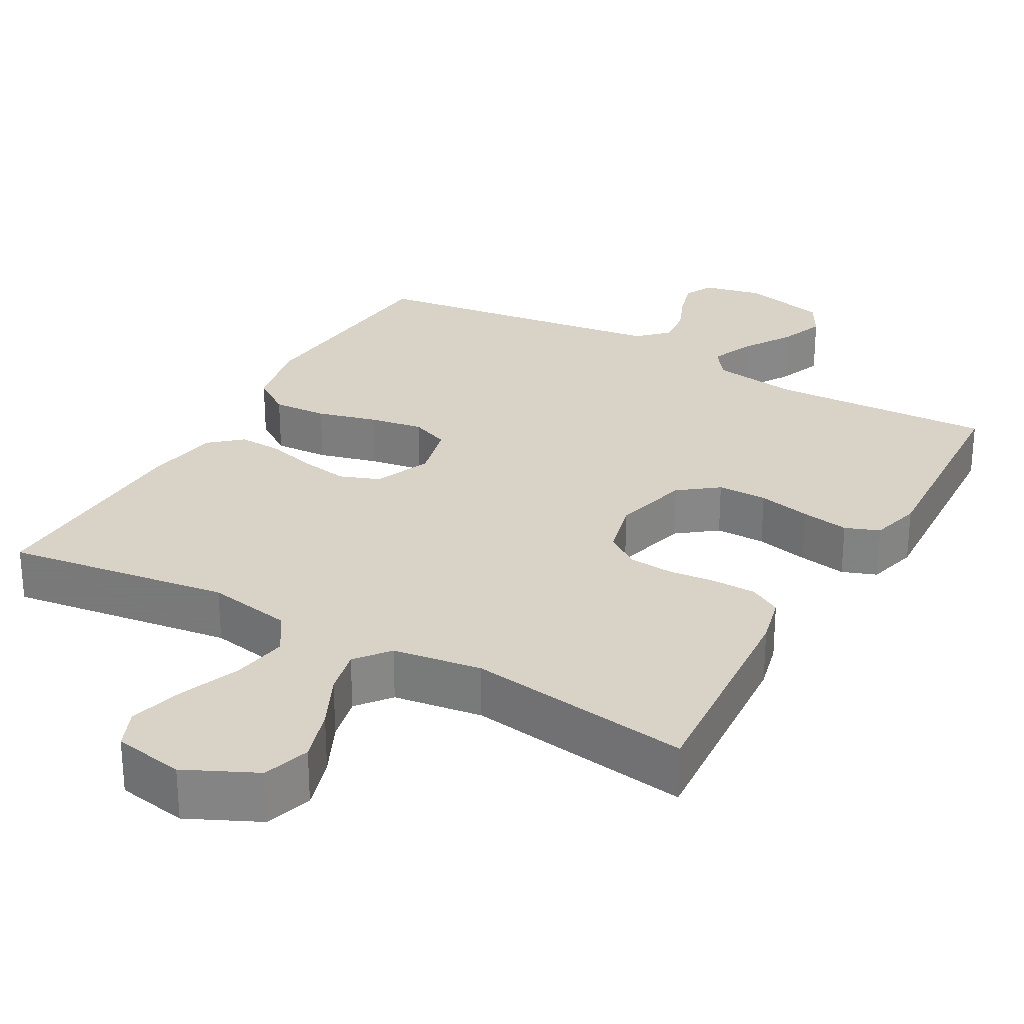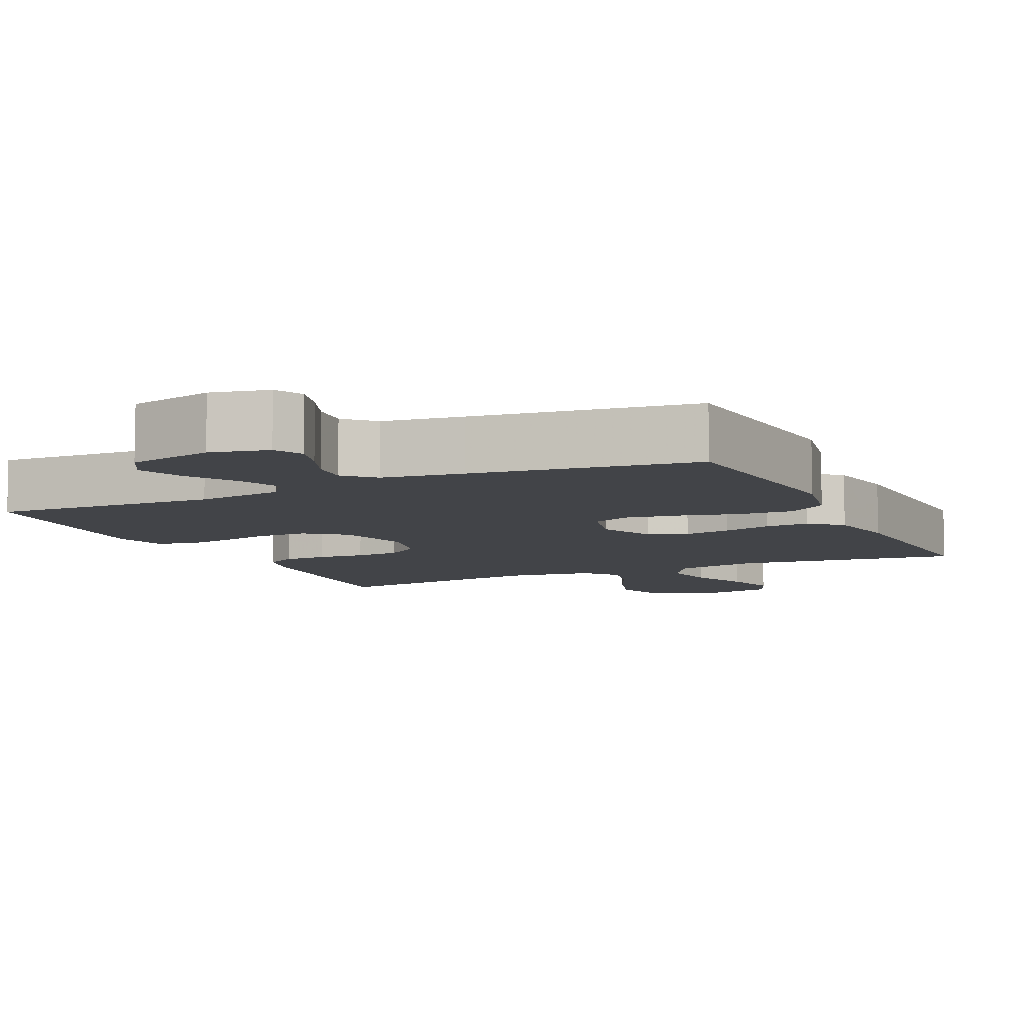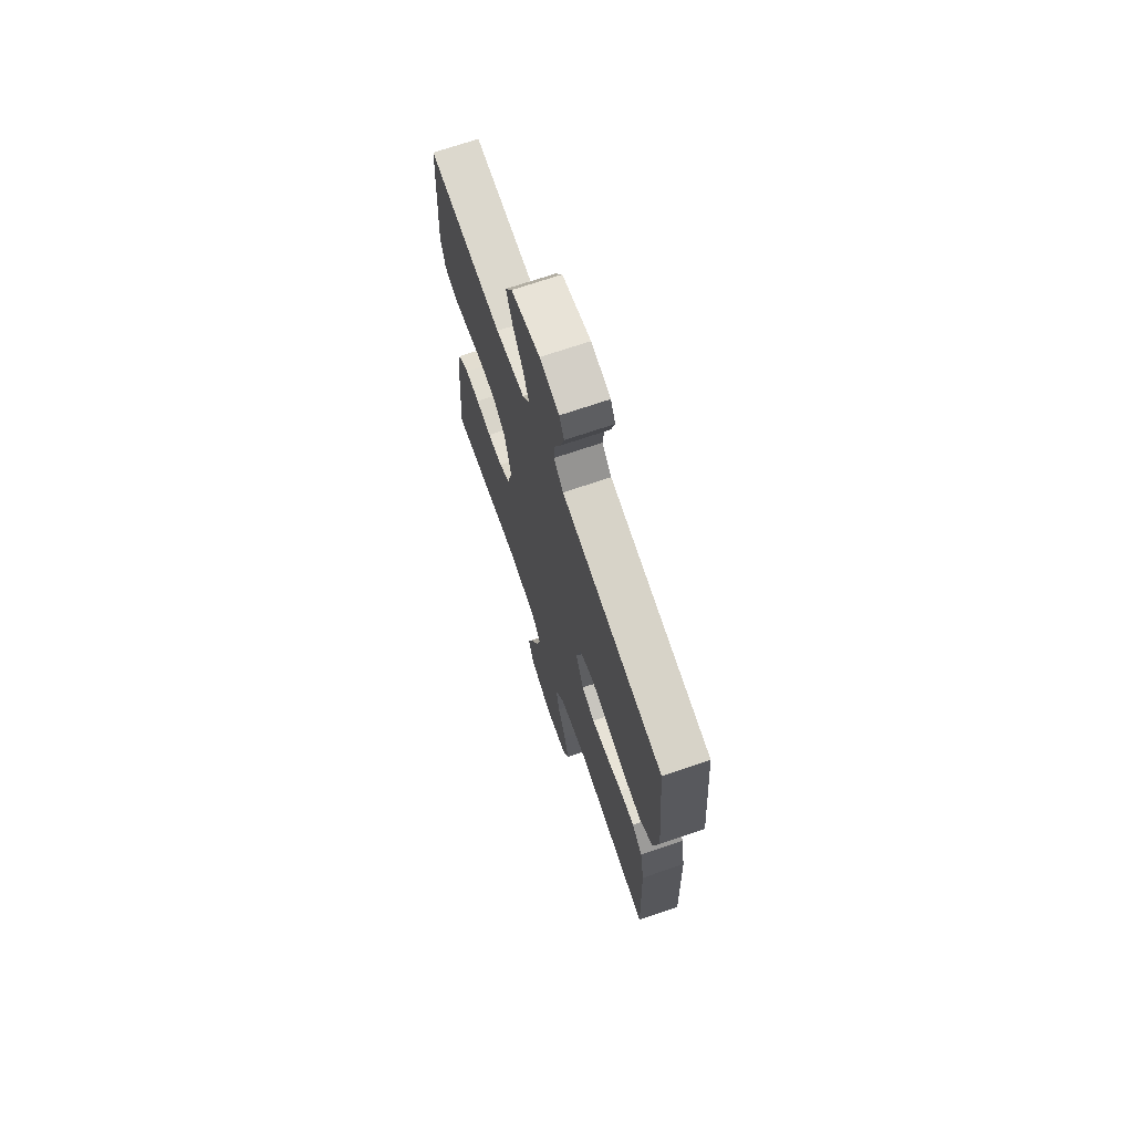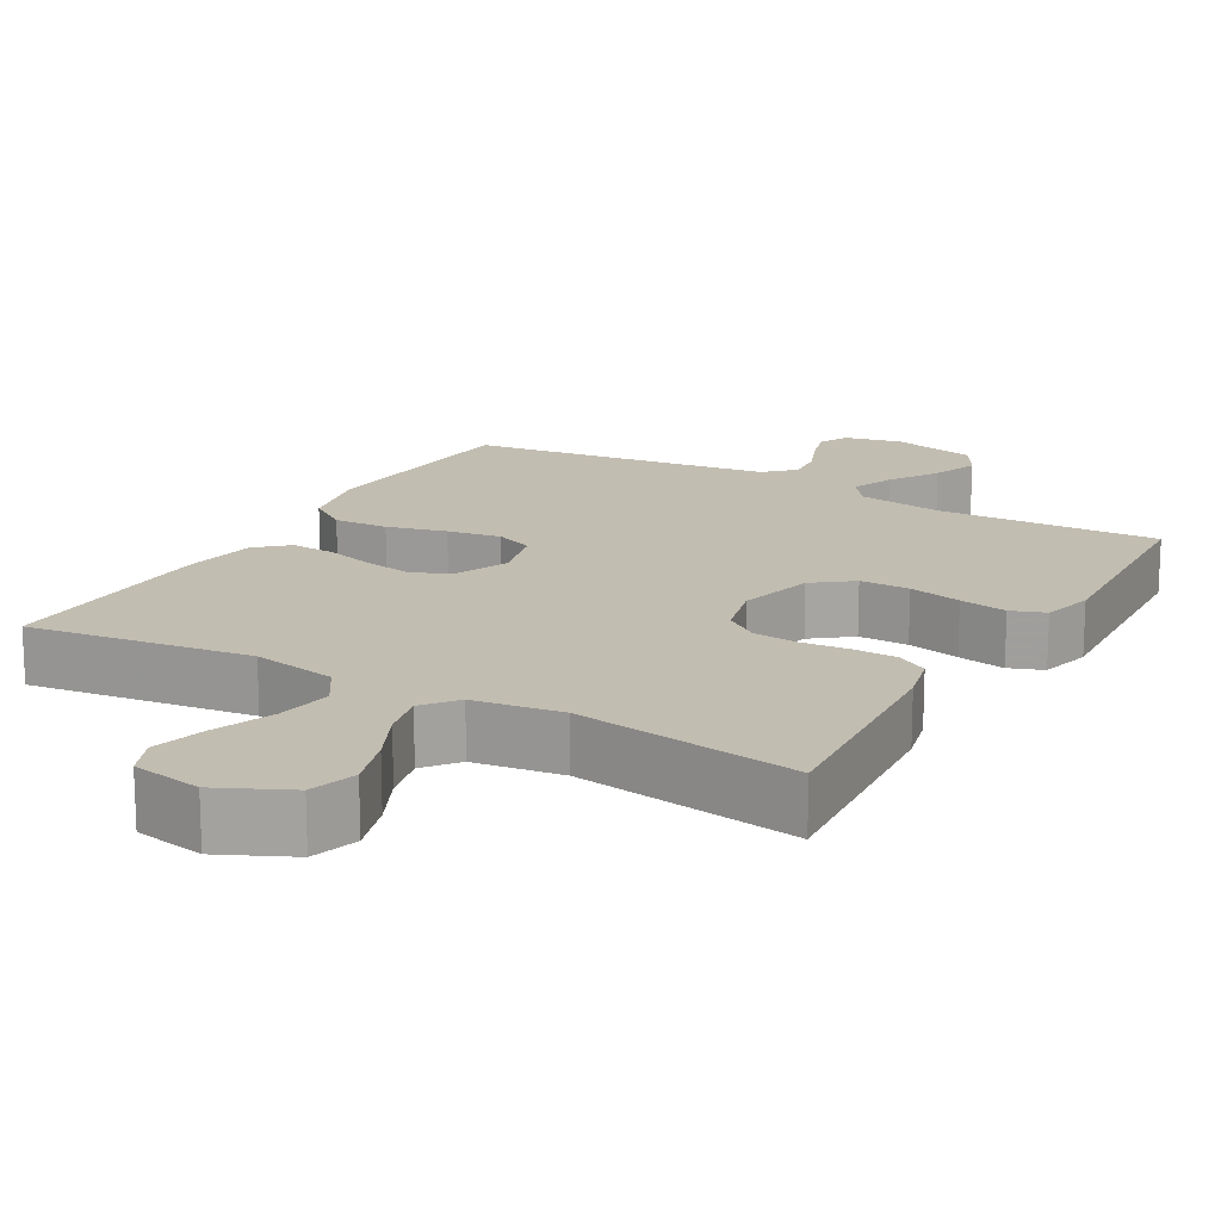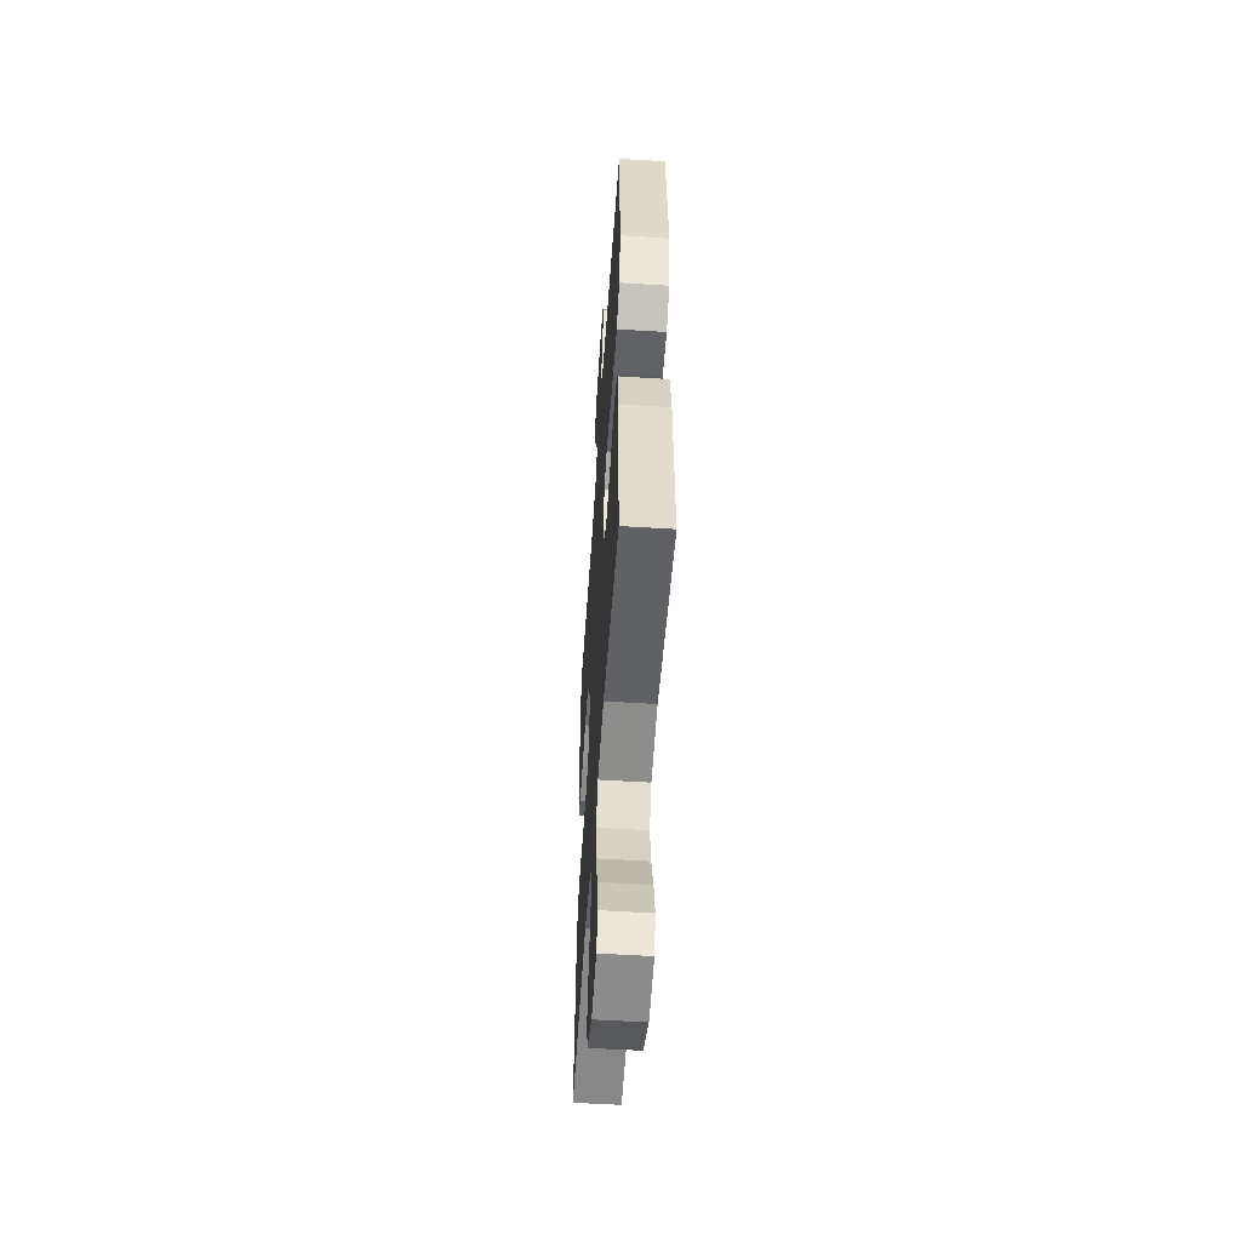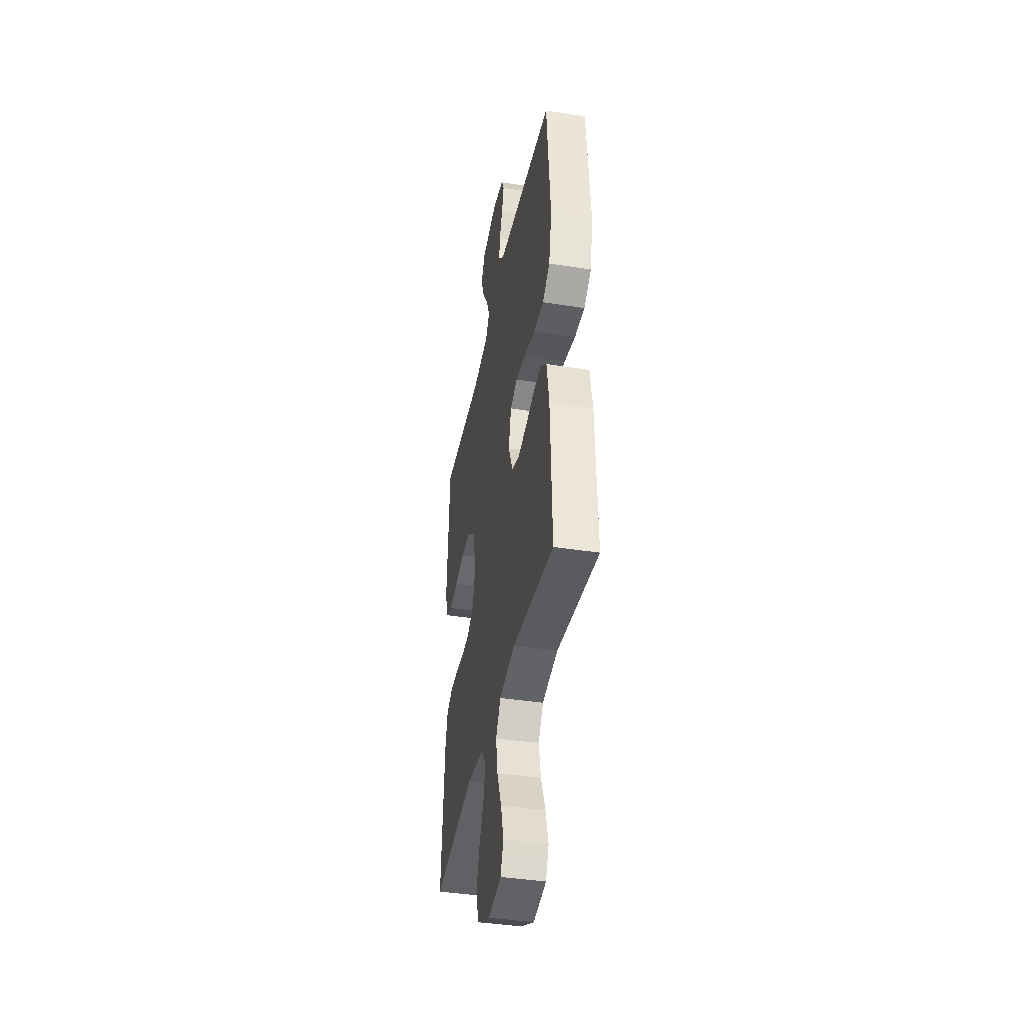
<metadata>
{"format":"obj","ext":"obj","renderer":"f3d","projection":"perspective","resolution":1024,"background":"white","views":[{"elev":27.9,"azim":-150.7,"up":"+Y"},{"elev":-8.0,"azim":25.1,"up":"+Y"},{"elev":70.4,"azim":71.1,"up":"+Z"},{"elev":16.8,"azim":-150.3,"up":"+Y"},{"elev":-53.9,"azim":86.2,"up":"+Z"},{"elev":-40.5,"azim":79.0,"up":"+Z"}]}
</metadata>
<code>
v -0.5 0.07 0.5
v -0.2 0.07 0.488
v -0.084 0.07 0.505
v -0.054 0.07 0.546
v -0.078 0.07 0.604
v -0.119 0.07 0.669
v -0.143 0.07 0.731
v -0.115 0.07 0.781
v 0 0.07 0.808
v 0.078 0.07 0.791
v 0.097 0.07 0.752
v 0.082 0.07 0.7
v 0.059 0.07 0.644
v 0.054 0.07 0.592
v 0.092 0.07 0.555
v 0.2 0.07 0.54
v 0.5 0.07 0.5
v 0.526 0.07 0.2
v 0.505 0.07 0.099
v 0.452 0.07 0.062
v 0.379 0.07 0.066
v 0.299 0.07 0.087
v 0.227 0.07 0.099
v 0.175 0.07 0.078
v 0.156 0.07 0
v 0.188 0.07 -0.075
v 0.241 0.07 -0.095
v 0.305 0.07 -0.084
v 0.371 0.07 -0.066
v 0.43 0.07 -0.063
v 0.472 0.07 -0.1
v 0.489 0.07 -0.2
v 0.5 0.07 -0.5
v 0.2 0.07 -0.459
v 0.086 0.07 -0.48
v 0.051 0.07 -0.535
v 0.064 0.07 -0.61
v 0.096 0.07 -0.69
v 0.116 0.07 -0.763
v 0.094 0.07 -0.815
v 0 0.07 -0.832
v -0.095 0.07 -0.787
v -0.115 0.07 -0.724
v -0.093 0.07 -0.652
v -0.059 0.07 -0.58
v -0.045 0.07 -0.518
v -0.081 0.07 -0.473
v -0.2 0.07 -0.456
v -0.5 0.07 -0.5
v -0.477 0.07 -0.2
v -0.461 0.07 -0.134
v -0.419 0.07 -0.11
v -0.36 0.07 -0.109
v -0.297 0.07 -0.115
v -0.237 0.07 -0.11
v -0.192 0.07 -0.078
v -0.172 0.07 0
v -0.199 0.07 0.102
v -0.251 0.07 0.142
v -0.318 0.07 0.142
v -0.389 0.07 0.126
v -0.453 0.07 0.115
v -0.499 0.07 0.132
v -0.517 0.07 0.2
v -0.5 0 0.5
v -0.2 0 0.488
v -0.084 0 0.505
v -0.054 0 0.546
v -0.078 0 0.604
v -0.119 0 0.669
v -0.143 0 0.731
v -0.115 0 0.781
v 0 0 0.808
v 0.078 0 0.791
v 0.097 0 0.752
v 0.082 0 0.7
v 0.059 0 0.644
v 0.054 0 0.592
v 0.092 0 0.555
v 0.2 0 0.54
v 0.5 0 0.5
v 0.526 0 0.2
v 0.505 0 0.099
v 0.452 0 0.062
v 0.379 0 0.066
v 0.299 0 0.087
v 0.227 0 0.099
v 0.175 0 0.078
v 0.156 0 0
v 0.188 0 -0.075
v 0.241 0 -0.095
v 0.305 0 -0.084
v 0.371 0 -0.066
v 0.43 0 -0.063
v 0.472 0 -0.1
v 0.489 0 -0.2
v 0.5 0 -0.5
v 0.2 0 -0.459
v 0.086 0 -0.48
v 0.051 0 -0.535
v 0.064 0 -0.61
v 0.096 0 -0.69
v 0.116 0 -0.763
v 0.094 0 -0.815
v 0 0 -0.832
v -0.095 0 -0.787
v -0.115 0 -0.724
v -0.093 0 -0.652
v -0.059 0 -0.58
v -0.045 0 -0.518
v -0.081 0 -0.473
v -0.2 0 -0.456
v -0.5 0 -0.5
v -0.477 0 -0.2
v -0.461 0 -0.134
v -0.419 0 -0.11
v -0.36 0 -0.109
v -0.297 0 -0.115
v -0.237 0 -0.11
v -0.192 0 -0.078
v -0.172 0 0
v -0.199 0 0.102
v -0.251 0 0.142
v -0.318 0 0.142
v -0.389 0 0.126
v -0.453 0 0.115
v -0.499 0 0.132
v -0.517 0 0.2
f 64 1 2
f 63 64 2
f 62 63 2
f 61 62 2
f 60 61 2
f 59 60 2 3
f 58 59 3 4
f 57 58 4
f 52 53 54
f 51 52 54
f 50 51 54
f 49 50 54
f 48 49 54
f 47 48 54 55
f 46 47 55 56
f 43 44 45
f 42 43 45
f 41 42 45
f 40 41 45
f 39 40 45
f 38 39 45
f 37 38 45
f 36 37 45 46
f 46 56 57
f 36 46 57
f 35 36 57
f 32 33 34
f 31 32 34
f 30 31 34
f 29 30 34
f 28 29 34
f 27 28 34 35
f 20 21 22
f 19 20 22
f 18 19 22
f 17 18 22
f 16 17 22
f 15 16 22 23
f 14 15 23 24
f 11 12 13
f 10 11 13
f 9 10 13
f 8 9 13
f 7 8 13
f 6 7 13
f 5 6 13
f 4 5 13 14
f 14 24 25
f 4 14 25
f 57 4 25
f 26 27 35 57
f 25 26 57
f 66 65 128
f 66 128 127
f 66 127 126
f 66 126 125
f 66 125 124
f 67 66 124 123
f 68 67 123 122
f 68 122 121
f 118 117 116
f 118 116 115
f 118 115 114
f 118 114 113
f 118 113 112
f 119 118 112 111
f 120 119 111 110
f 109 108 107
f 109 107 106
f 109 106 105
f 109 105 104
f 109 104 103
f 109 103 102
f 109 102 101
f 110 109 101 100
f 121 120 110
f 121 110 100
f 121 100 99
f 98 97 96
f 98 96 95
f 98 95 94
f 98 94 93
f 98 93 92
f 99 98 92 91
f 86 85 84
f 86 84 83
f 86 83 82
f 86 82 81
f 86 81 80
f 87 86 80 79
f 88 87 79 78
f 77 76 75
f 77 75 74
f 77 74 73
f 77 73 72
f 77 72 71
f 77 71 70
f 77 70 69
f 78 77 69 68
f 89 88 78
f 89 78 68
f 89 68 121
f 121 99 91 90
f 121 90 89
f 1 65 66 2
f 2 66 67 3
f 3 67 68 4
f 4 68 69 5
f 5 69 70 6
f 6 70 71 7
f 7 71 72 8
f 8 72 73 9
f 9 73 74 10
f 10 74 75 11
f 11 75 76 12
f 12 76 77 13
f 13 77 78 14
f 14 78 79 15
f 15 79 80 16
f 16 80 81 17
f 17 81 82 18
f 18 82 83 19
f 19 83 84 20
f 20 84 85 21
f 21 85 86 22
f 22 86 87 23
f 23 87 88 24
f 24 88 89 25
f 25 89 90 26
f 26 90 91 27
f 27 91 92 28
f 28 92 93 29
f 29 93 94 30
f 30 94 95 31
f 31 95 96 32
f 32 96 97 33
f 33 97 98 34
f 34 98 99 35
f 35 99 100 36
f 36 100 101 37
f 37 101 102 38
f 38 102 103 39
f 39 103 104 40
f 40 104 105 41
f 41 105 106 42
f 42 106 107 43
f 43 107 108 44
f 44 108 109 45
f 45 109 110 46
f 46 110 111 47
f 47 111 112 48
f 48 112 113 49
f 49 113 114 50
f 50 114 115 51
f 51 115 116 52
f 52 116 117 53
f 53 117 118 54
f 54 118 119 55
f 55 119 120 56
f 56 120 121 57
f 57 121 122 58
f 58 122 123 59
f 59 123 124 60
f 60 124 125 61
f 61 125 126 62
f 62 126 127 63
f 63 127 128 64
f 64 128 65 1

</code>
